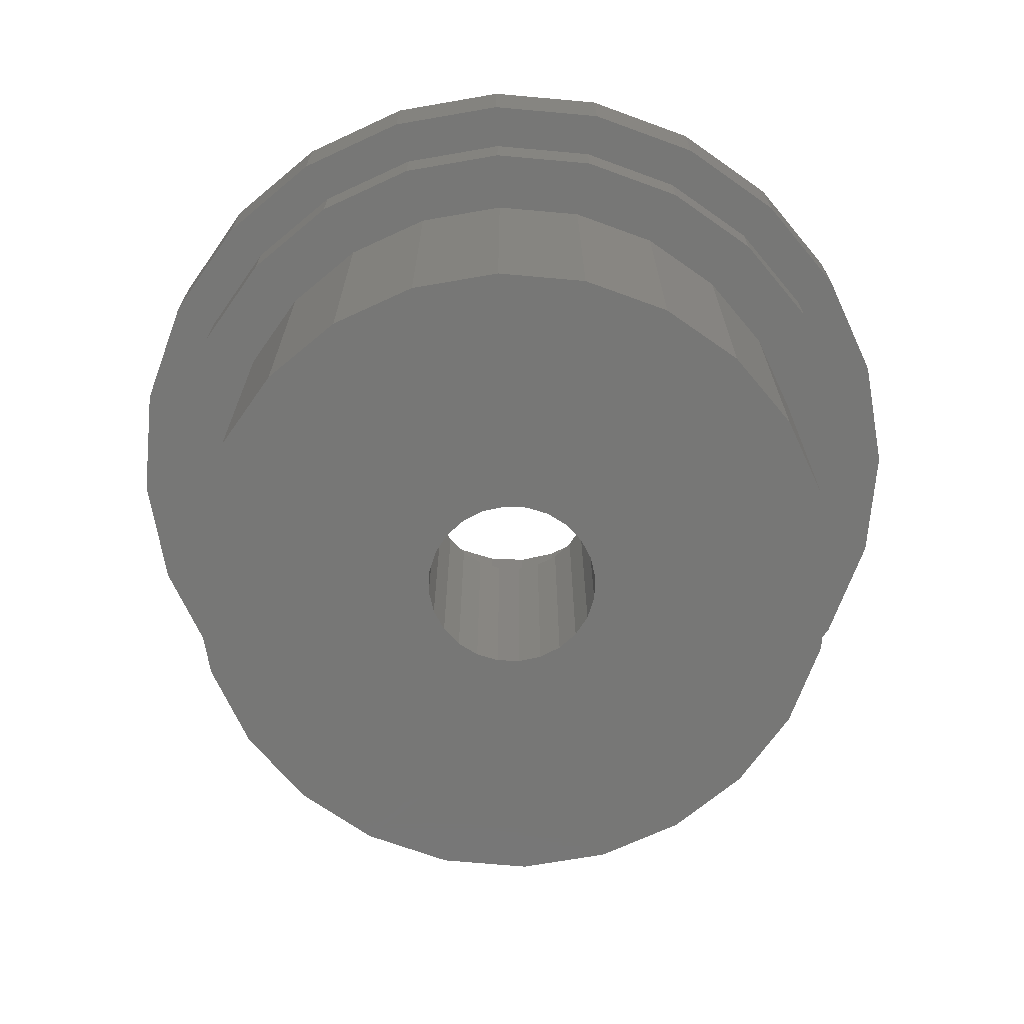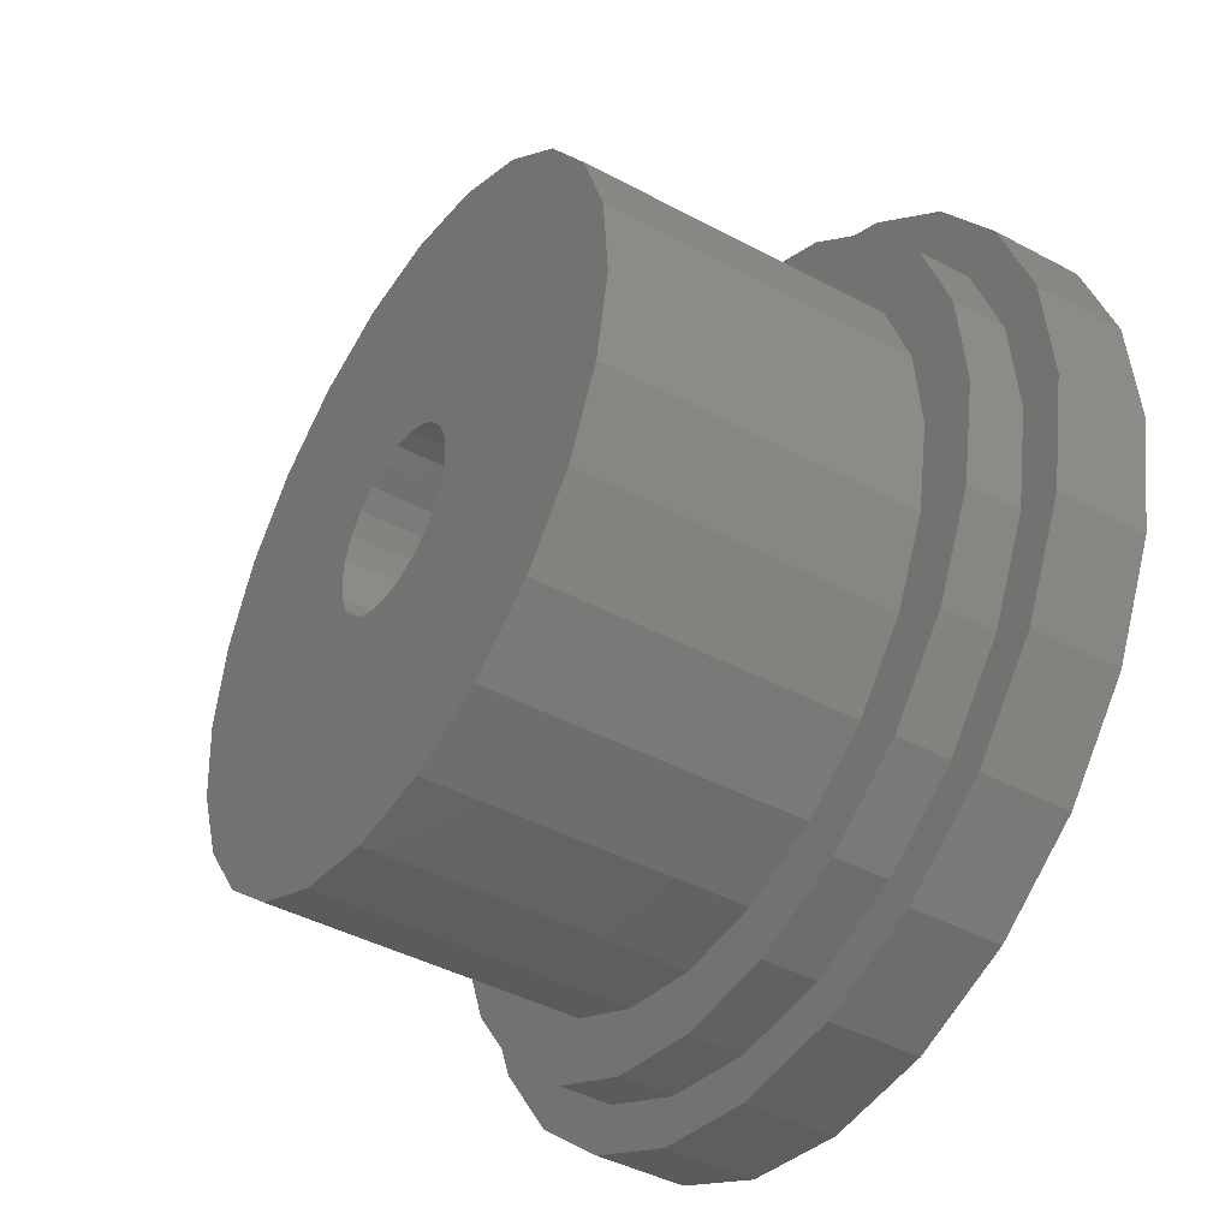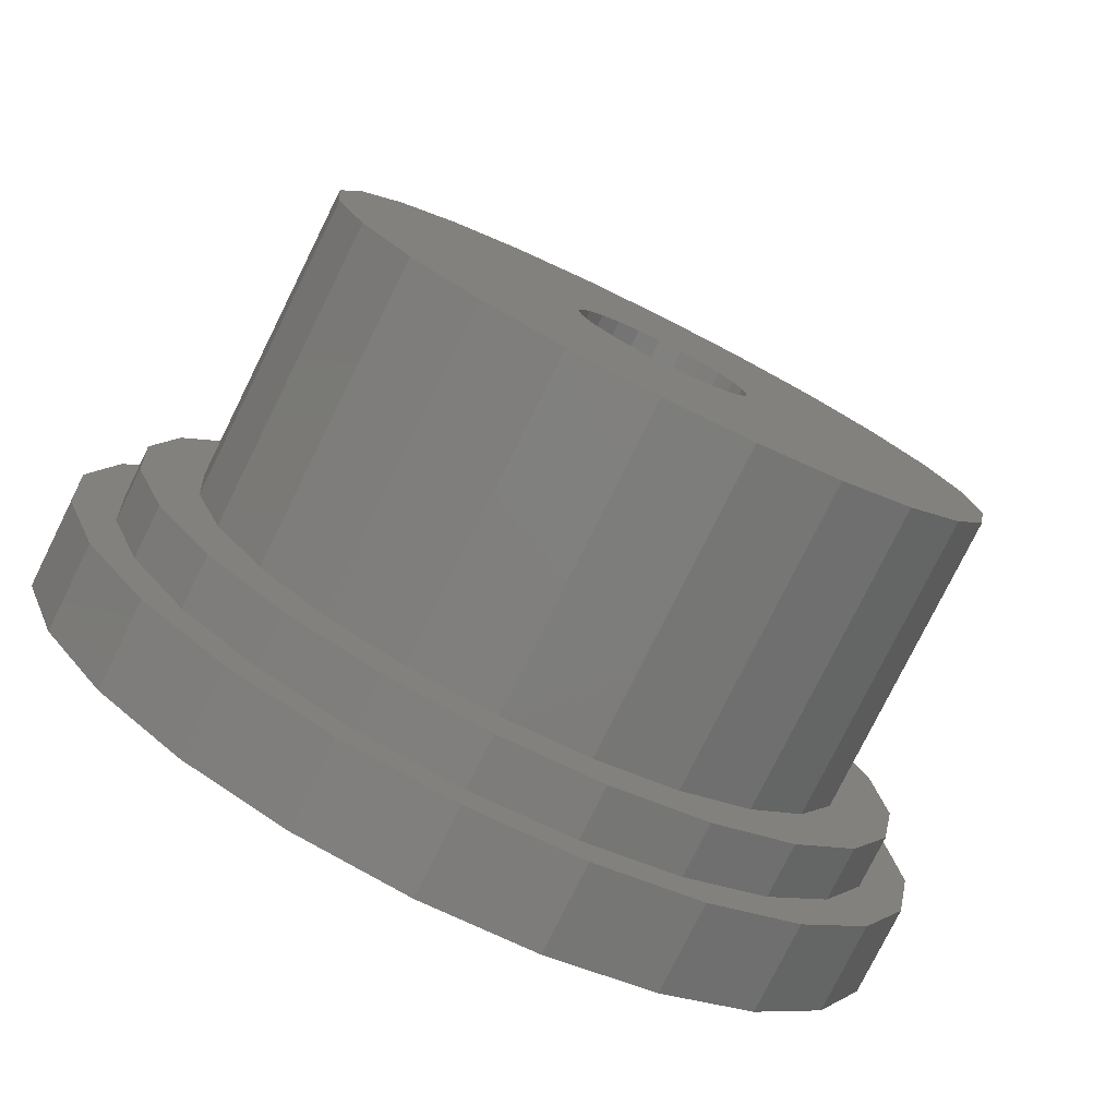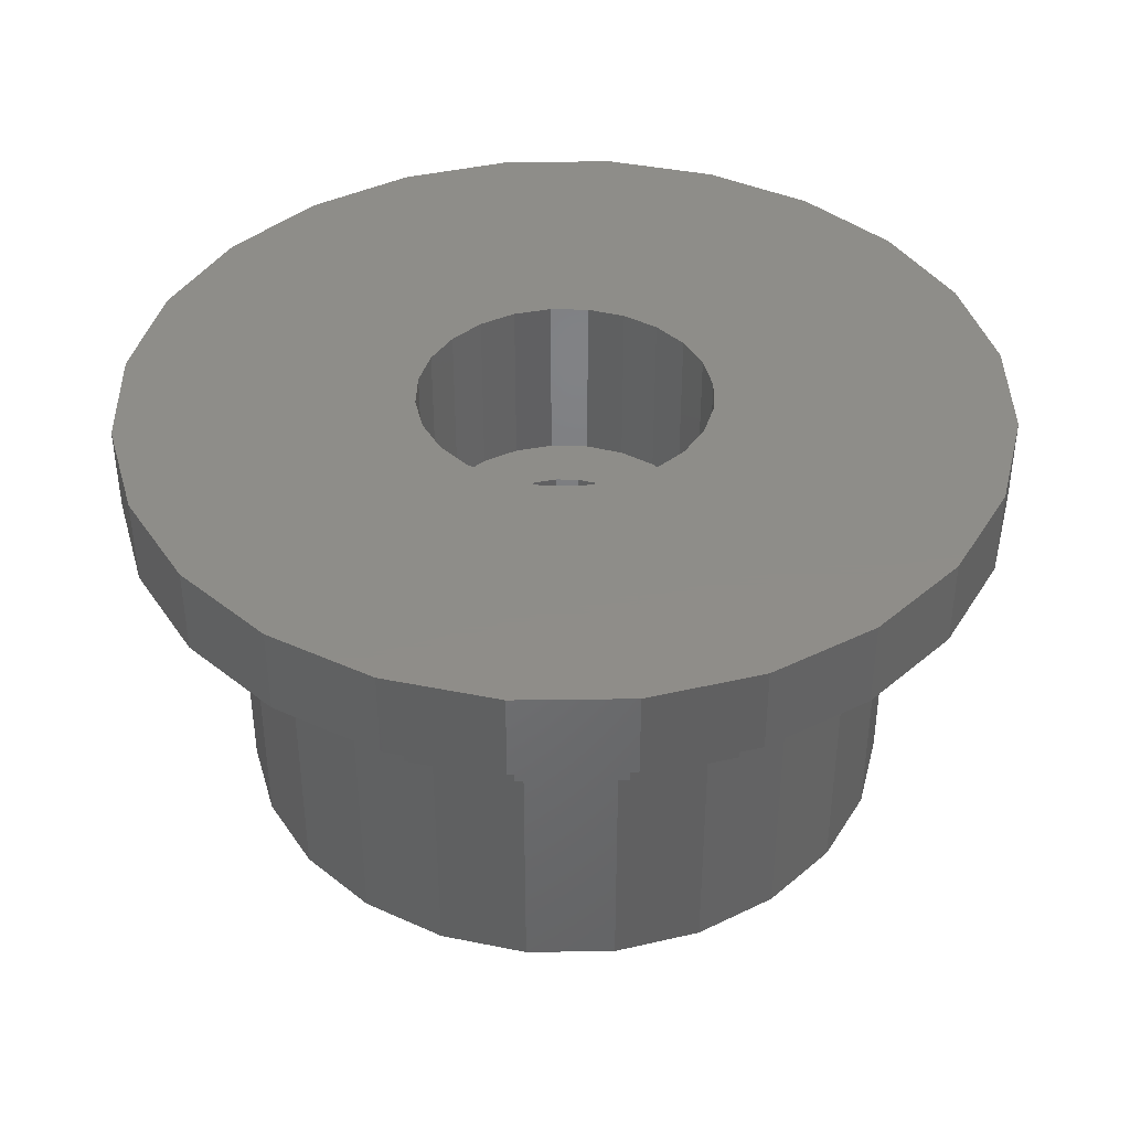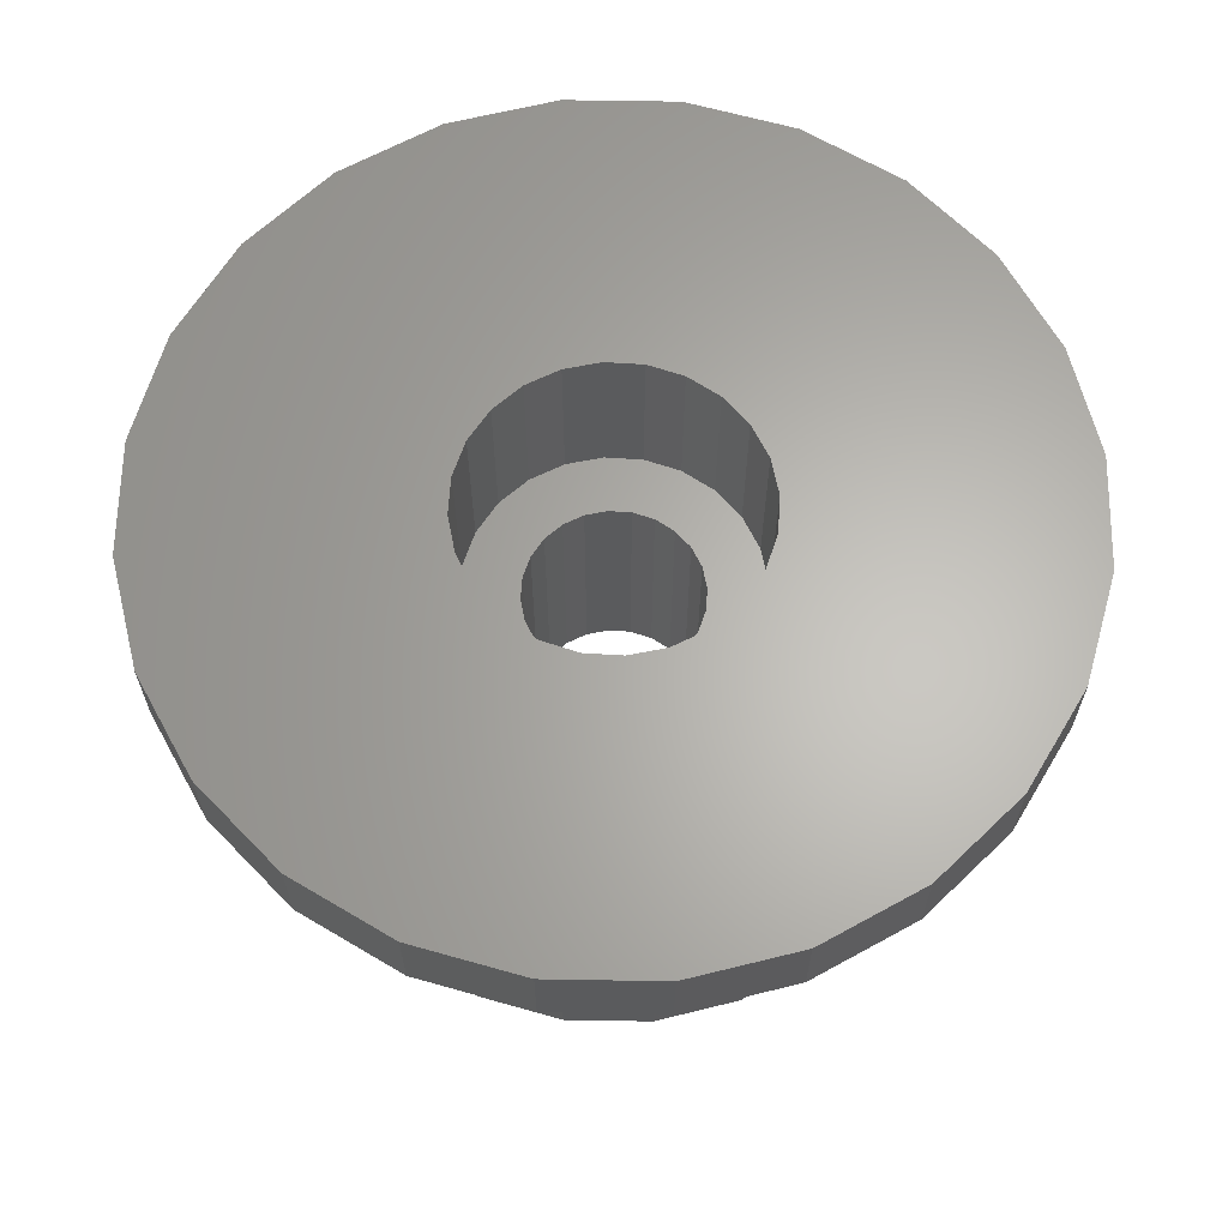
<metadata>
{"format":"stl","ext":"stl","renderer":"f3d","projection":"perspective","resolution":1024,"background":"white","views":[{"elev":-69.6,"azim":-54.9,"up":"+Z"},{"elev":-43.0,"azim":-122.4,"up":"+Y"},{"elev":-78.2,"azim":153.6,"up":"+Y"},{"elev":40.2,"azim":69.3,"up":"+Z"},{"elev":64.1,"azim":161.2,"up":"+Z"}]}
</metadata>
<code>
# stl→obj: 240 verts, 480 faces
v 31.27 24.12 15
v 27.73 22.45 12
v 31.27 24.12 12
v 27.73 22.45 15
v 23.87 21.75 12
v 23.87 21.75 15
v 19.97 22.07 12
v 19.97 22.07 15
v 16.28 23.4 12
v 16.28 23.4 15
v 13.07 25.63 12
v 13.07 25.63 15
v 10.54 28.62 15
v 10.54 28.62 12
v 8.868 32.16 15
v 8.868 32.16 12
v 8.172 36.02 15
v 8.172 36.02 12
v 8.498 39.92 15
v 8.498 39.92 12
v 9.821 43.6 15
v 9.821 43.6 12
v 12.05 46.82 15
v 12.05 46.82 12
v 15.04 49.35 12
v 15.04 49.35 15
v 18.59 51.02 12
v 18.59 51.02 15
v 22.44 51.72 12
v 22.44 51.72 15
v 26.34 51.39 12
v 26.34 51.39 15
v 30.03 50.07 12
v 30.03 50.07 15
v 33.24 47.83 12
v 33.24 47.83 15
v 35.77 44.84 15
v 35.77 44.84 12
v 37.44 41.3 15
v 37.44 41.3 12
v 38.14 37.45 15
v 38.14 37.45 12
v 37.81 33.55 15
v 37.81 33.55 12
v 36.49 29.86 15
v 36.49 29.86 12
v 34.26 26.64 15
v 34.26 26.64 12
v 18.16 36.73 15
v 18.33 35.44 15
v 18.83 34.23 15
v 19.62 33.2 15
v 20.66 32.4 15
v 21.86 31.9 15
v 23.16 31.73 15
v 24.45 31.9 15
v 25.66 32.4 15
v 26.69 33.2 15
v 27.49 34.23 15
v 27.98 35.44 15
v 28.16 36.73 15
v 18.33 38.03 15
v 18.83 39.23 15
v 19.62 40.27 15
v 20.66 41.06 15
v 21.86 41.56 15
v 23.16 41.73 15
v 24.45 41.56 15
v 25.66 41.06 15
v 26.69 40.27 15
v 27.49 39.23 15
v 27.98 38.03 15
v 20.66 32.4 9
v 20.16 36.73 9
v 19.62 33.2 9
v 20.26 35.96 9
v 20.56 35.23 9
v 21.03 34.61 9
v 21.86 31.9 9
v 21.66 34.13 9
v 22.38 33.83 9
v 23.16 31.73 9
v 23.16 33.73 9
v 24.45 31.9 9
v 23.93 33.83 9
v 24.66 34.13 9
v 25.66 32.4 9
v 25.28 34.61 9
v 25.75 35.23 9
v 26.69 33.2 9
v 26.05 35.96 9
v 26.16 36.73 9
v 18.33 35.44 9
v 18.33 38.03 9
v 18.16 36.73 9
v 18.83 34.23 9
v 18.83 39.23 9
v 19.62 40.27 9
v 20.66 41.06 9
v 20.26 37.51 9
v 20.56 38.23 9
v 21.03 38.85 9
v 21.86 41.56 9
v 21.66 39.33 9
v 22.38 39.63 9
v 23.16 41.73 9
v 23.16 39.73 9
v 23.93 39.63 9
v 24.45 41.56 9
v 24.66 39.33 9
v 25.66 41.06 9
v 25.28 38.85 9
v 25.75 38.23 9
v 26.69 40.27 9
v 26.05 37.51 9
v 27.49 34.23 9
v 27.49 39.23 9
v 27.98 35.44 9
v 27.98 38.03 9
v 28.16 36.73 9
v 26.05 37.51 0.00244
v 25.75 38.23 0.00244
v 25.28 38.85 0.00244
v 24.66 39.33 0.00244
v 23.93 39.63 0.00244
v 23.16 39.73 0.00244
v 22.38 39.63 0.00244
v 21.66 39.33 0.00244
v 21.03 38.85 0.00244
v 20.56 38.23 0.00244
v 20.26 37.51 0.00244
v 20.16 36.73 0.00244
v 20.26 35.96 0.00244
v 20.56 35.23 0.00244
v 21.03 34.61 0.00244
v 21.66 34.13 0.00244
v 22.38 33.83 0.00244
v 23.16 33.73 0.00244
v 23.93 33.83 0.00244
v 24.66 34.13 0.00244
v 25.28 34.61 0.00244
v 25.75 35.23 0.00244
v 26.05 35.96 0.00244
v 26.16 36.73 0.00244
v 9.684 36.09 12
v 9.976 39.6 12
v 11.17 42.91 12
v 13.17 45.8 12
v 15.86 48.08 12
v 19.05 49.58 12
v 22.51 50.2 12
v 26.02 49.91 12
v 29.33 48.72 12
v 32.23 46.71 12
v 34.5 44.03 12
v 36 40.84 12
v 36.63 37.38 12
v 10.31 32.62 12
v 11.81 29.44 12
v 14.09 26.75 12
v 16.98 24.74 12
v 20.29 23.55 12
v 23.8 23.26 12
v 27.26 23.89 12
v 30.45 25.39 12
v 33.14 27.66 12
v 35.14 30.55 12
v 36.33 33.87 12
v 19.66 47.66 0
v 22.61 48.19 0
v 25.59 47.94 0
v 28.41 46.93 0
v 26.65 25.81 0
v 29.36 27.08 0
v 30.87 45.22 0
v 31.64 29.02 0
v 32.8 42.94 0
v 33.35 31.48 0
v 34.08 40.23 0
v 34.36 34.3 0
v 34.61 37.28 0
v 11.95 39.17 0
v 12.23 33.24 0
v 11.7 36.18 0
v 12.96 41.99 0
v 13.51 30.53 0
v 14.67 44.45 0
v 15.44 28.24 0
v 16.95 46.38 0
v 17.9 26.54 0
v 20.72 25.52 0
v 23.7 25.28 0
v 14.67 44.45 10.2
v 16.95 46.38 10.2
v 12.96 41.99 10.2
v 11.95 39.17 10.2
v 11.7 36.18 10.2
v 12.23 33.24 10.2
v 13.51 30.53 10.2
v 15.44 28.24 10.2
v 17.9 26.54 10.2
v 20.72 25.52 10.2
v 23.7 25.28 10.2
v 26.65 25.81 10.2
v 29.36 27.08 10.2
v 31.64 29.02 10.2
v 33.35 31.48 10.2
v 34.36 34.3 10.2
v 34.61 37.28 10.2
v 34.08 40.23 10.2
v 32.8 42.94 10.2
v 30.87 45.22 10.2
v 28.41 46.93 10.2
v 25.59 47.94 10.2
v 22.61 48.19 10.2
v 19.66 47.66 10.2
v 11.17 42.91 10.2
v 13.17 45.8 10.2
v 15.86 48.08 10.2
v 19.05 49.58 10.2
v 22.51 50.2 10.2
v 26.02 49.91 10.2
v 29.33 48.72 10.2
v 32.23 46.71 10.2
v 34.5 44.03 10.2
v 36 40.84 10.2
v 35.14 30.55 10.2
v 36.33 33.87 10.2
v 36.63 37.38 10.2
v 9.976 39.6 10.2
v 10.31 32.62 10.2
v 9.684 36.09 10.2
v 11.81 29.44 10.2
v 14.09 26.75 10.2
v 16.98 24.74 10.2
v 20.29 23.55 10.2
v 23.8 23.26 10.2
v 27.26 23.89 10.2
v 30.45 25.39 10.2
v 33.14 27.66 10.2
f 1 2 3
f 2 1 4
f 4 5 2
f 5 4 6
f 6 7 5
f 7 6 8
f 8 9 7
f 9 8 10
f 10 11 9
f 11 10 12
f 13 11 12
f 11 13 14
f 15 14 13
f 14 15 16
f 17 16 15
f 16 17 18
f 19 18 17
f 18 19 20
f 21 20 19
f 20 21 22
f 23 22 21
f 22 23 24
f 23 25 24
f 25 23 26
f 26 27 25
f 27 26 28
f 28 29 27
f 29 28 30
f 30 31 29
f 31 30 32
f 32 33 31
f 33 32 34
f 34 35 33
f 35 34 36
f 35 37 38
f 37 35 36
f 38 39 40
f 39 38 37
f 40 41 42
f 41 40 39
f 42 43 44
f 43 42 41
f 44 45 46
f 45 44 43
f 46 47 48
f 47 46 45
f 47 3 48
f 3 47 1
f 8 49 10
f 49 8 50
f 50 8 51
f 51 8 52
f 52 8 53
f 53 8 6
f 53 6 54
f 54 6 55
f 55 6 56
f 56 6 4
f 56 4 57
f 57 4 58
f 58 4 59
f 59 4 60
f 60 4 1
f 60 1 61
f 61 1 34
f 34 1 36
f 36 1 47
f 36 47 37
f 37 47 45
f 37 45 39
f 39 45 43
f 39 43 41
f 15 19 17
f 19 15 21
f 21 15 13
f 21 13 23
f 23 13 12
f 23 12 26
f 26 12 10
f 26 10 28
f 28 10 49
f 28 49 62
f 28 62 63
f 28 63 30
f 30 63 64
f 30 64 65
f 30 65 66
f 30 66 67
f 30 67 32
f 32 67 68
f 32 68 69
f 32 69 70
f 32 70 34
f 34 70 71
f 34 71 72
f 34 72 61
f 73 74 75
f 74 73 76
f 76 73 77
f 77 73 78
f 78 73 79
f 78 79 80
f 80 79 81
f 81 79 82
f 81 82 83
f 83 82 84
f 83 84 85
f 85 84 86
f 86 84 87
f 86 87 88
f 88 87 89
f 89 87 90
f 89 90 91
f 91 90 92
f 93 94 95
f 94 93 96
f 94 96 97
f 97 96 75
f 97 75 98
f 98 75 99
f 99 75 74
f 99 74 100
f 99 100 101
f 99 101 102
f 99 102 103
f 103 102 104
f 103 104 105
f 103 105 106
f 106 105 107
f 106 107 108
f 106 108 109
f 109 108 110
f 109 110 111
f 111 110 112
f 111 112 113
f 111 113 114
f 114 113 115
f 114 115 92
f 114 92 90
f 114 90 116
f 114 116 117
f 117 116 118
f 117 118 119
f 119 118 120
f 61 118 60
f 118 61 120
f 72 120 61
f 120 72 119
f 71 119 72
f 119 71 117
f 70 117 71
f 117 70 114
f 70 111 114
f 111 70 69
f 69 109 111
f 109 69 68
f 68 106 109
f 106 68 67
f 67 103 106
f 103 67 66
f 66 99 103
f 99 66 65
f 65 98 99
f 98 65 64
f 98 63 97
f 63 98 64
f 97 62 94
f 62 97 63
f 94 49 95
f 49 94 62
f 95 50 93
f 50 95 49
f 93 51 96
f 51 93 50
f 96 52 75
f 52 96 51
f 52 73 75
f 73 52 53
f 53 79 73
f 79 53 54
f 54 82 79
f 82 54 55
f 55 84 82
f 84 55 56
f 56 87 84
f 87 56 57
f 57 90 87
f 90 57 58
f 59 90 58
f 90 59 116
f 60 116 59
f 116 60 118
f 113 121 115
f 121 113 122
f 112 122 113
f 122 112 123
f 112 124 123
f 124 112 110
f 110 125 124
f 125 110 108
f 108 126 125
f 126 108 107
f 107 127 126
f 127 107 105
f 105 128 127
f 128 105 104
f 104 129 128
f 129 104 102
f 129 101 130
f 101 129 102
f 130 100 131
f 100 130 101
f 131 74 132
f 74 131 100
f 132 76 133
f 76 132 74
f 133 77 134
f 77 133 76
f 134 78 135
f 78 134 77
f 78 136 135
f 136 78 80
f 80 137 136
f 137 80 81
f 81 138 137
f 138 81 83
f 83 139 138
f 139 83 85
f 85 140 139
f 140 85 86
f 86 141 140
f 141 86 88
f 89 141 88
f 141 89 142
f 91 142 89
f 142 91 143
f 92 143 91
f 143 92 144
f 115 144 92
f 144 115 121
f 20 16 18
f 16 20 22
f 16 22 145
f 145 22 146
f 146 22 24
f 146 24 147
f 147 24 148
f 148 24 25
f 148 25 149
f 149 25 27
f 149 27 150
f 150 27 29
f 150 29 151
f 151 29 31
f 151 31 152
f 152 31 153
f 153 31 33
f 153 33 154
f 154 33 35
f 154 35 155
f 155 35 38
f 155 38 156
f 156 38 40
f 156 40 157
f 145 14 16
f 14 145 158
f 14 158 159
f 14 159 11
f 11 159 160
f 11 160 9
f 9 160 161
f 9 161 7
f 7 161 162
f 7 162 5
f 5 162 163
f 5 163 164
f 5 164 2
f 2 164 165
f 2 165 3
f 3 165 166
f 3 166 48
f 48 166 167
f 48 167 46
f 46 167 168
f 46 168 157
f 46 157 44
f 44 157 40
f 44 40 42
f 169 131 132
f 131 169 170
f 131 170 130
f 130 170 129
f 129 170 128
f 128 170 127
f 127 170 126
f 126 170 171
f 126 171 125
f 125 171 124
f 124 171 123
f 123 171 122
f 122 171 172
f 122 172 121
f 121 172 144
f 144 172 173
f 173 172 174
f 174 172 175
f 174 175 176
f 176 175 177
f 176 177 178
f 178 177 179
f 178 179 180
f 180 179 181
f 182 183 184
f 183 182 185
f 183 185 186
f 186 185 187
f 186 187 188
f 188 187 189
f 188 189 190
f 190 189 169
f 190 169 132
f 190 132 191
f 191 132 133
f 191 133 134
f 191 134 135
f 191 135 192
f 192 135 136
f 192 136 137
f 192 137 138
f 192 138 139
f 192 139 173
f 173 139 140
f 173 140 141
f 173 141 142
f 173 142 143
f 173 143 144
f 193 189 187
f 189 193 194
f 193 185 195
f 185 193 187
f 195 182 196
f 182 195 185
f 196 184 197
f 184 196 182
f 197 183 198
f 183 197 184
f 198 186 199
f 186 198 183
f 199 188 200
f 188 199 186
f 201 188 190
f 188 201 200
f 202 190 191
f 190 202 201
f 203 191 192
f 191 203 202
f 204 192 173
f 192 204 203
f 205 173 174
f 173 205 204
f 206 174 176
f 174 206 205
f 178 206 176
f 206 178 207
f 180 207 178
f 207 180 208
f 181 208 180
f 208 181 209
f 179 209 181
f 209 179 210
f 177 210 179
f 210 177 211
f 175 211 177
f 211 175 212
f 213 175 172
f 175 213 212
f 214 172 171
f 172 214 213
f 215 171 170
f 171 215 214
f 216 170 169
f 170 216 215
f 194 169 189
f 169 194 216
f 217 196 197
f 196 217 218
f 196 218 195
f 195 218 193
f 193 218 219
f 193 219 194
f 194 219 220
f 194 220 216
f 216 220 221
f 216 221 215
f 215 221 222
f 215 222 214
f 214 222 213
f 213 222 223
f 213 223 212
f 212 223 224
f 212 224 211
f 211 224 225
f 211 225 210
f 210 225 209
f 209 225 226
f 209 226 227
f 227 226 228
f 228 226 229
f 230 231 232
f 231 230 217
f 231 217 233
f 233 217 197
f 233 197 198
f 233 198 234
f 234 198 199
f 234 199 200
f 234 200 235
f 235 200 201
f 235 201 236
f 236 201 202
f 236 202 237
f 237 202 203
f 237 203 204
f 237 204 238
f 238 204 205
f 238 205 239
f 239 205 206
f 239 206 240
f 240 206 207
f 240 207 227
f 227 207 208
f 227 208 209
f 146 232 145
f 232 146 230
f 147 230 146
f 230 147 217
f 148 217 147
f 217 148 218
f 148 219 218
f 219 148 149
f 149 220 219
f 220 149 150
f 150 221 220
f 221 150 151
f 151 222 221
f 222 151 152
f 152 223 222
f 223 152 153
f 153 224 223
f 224 153 154
f 224 155 225
f 155 224 154
f 225 156 226
f 156 225 155
f 226 157 229
f 157 226 156
f 229 168 228
f 168 229 157
f 228 167 227
f 167 228 168
f 227 166 240
f 166 227 167
f 166 239 240
f 239 166 165
f 165 238 239
f 238 165 164
f 164 237 238
f 237 164 163
f 163 236 237
f 236 163 162
f 162 235 236
f 235 162 161
f 161 234 235
f 234 161 160
f 159 234 160
f 234 159 233
f 158 233 159
f 233 158 231
f 145 231 158
f 231 145 232

</code>
